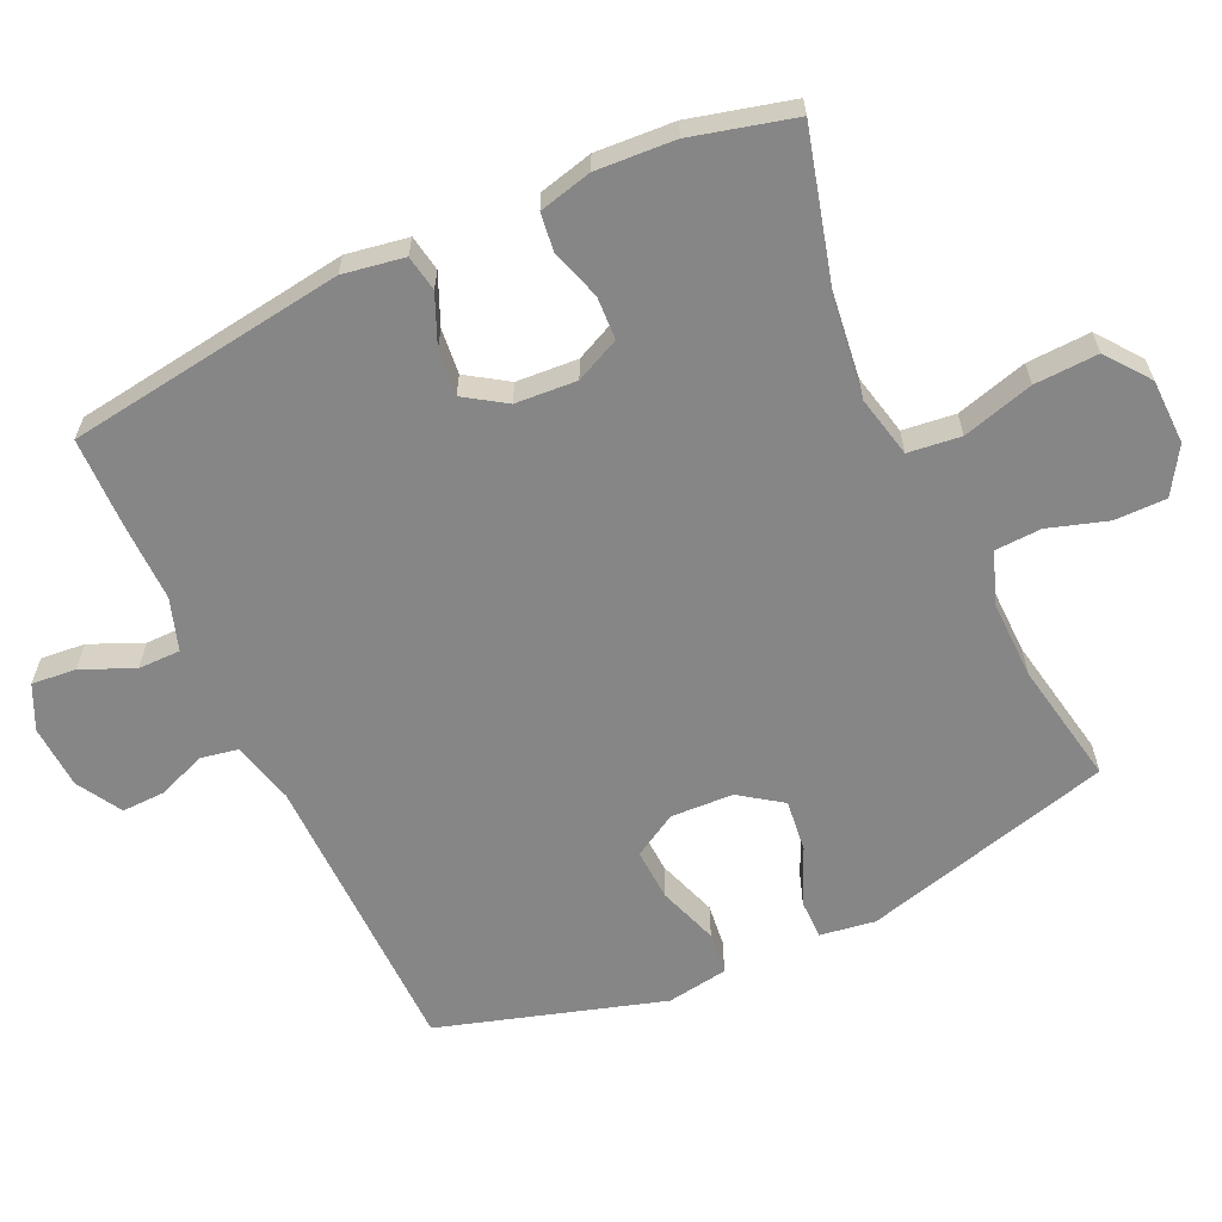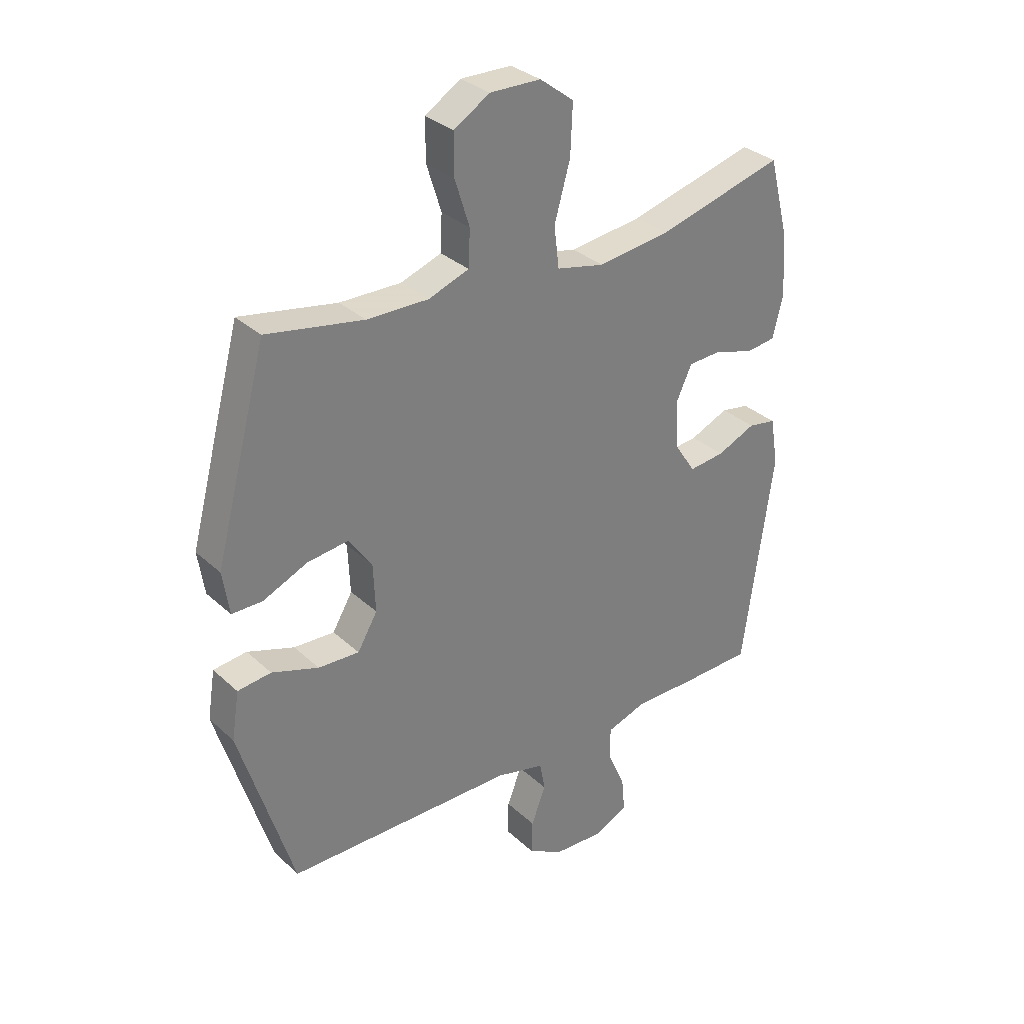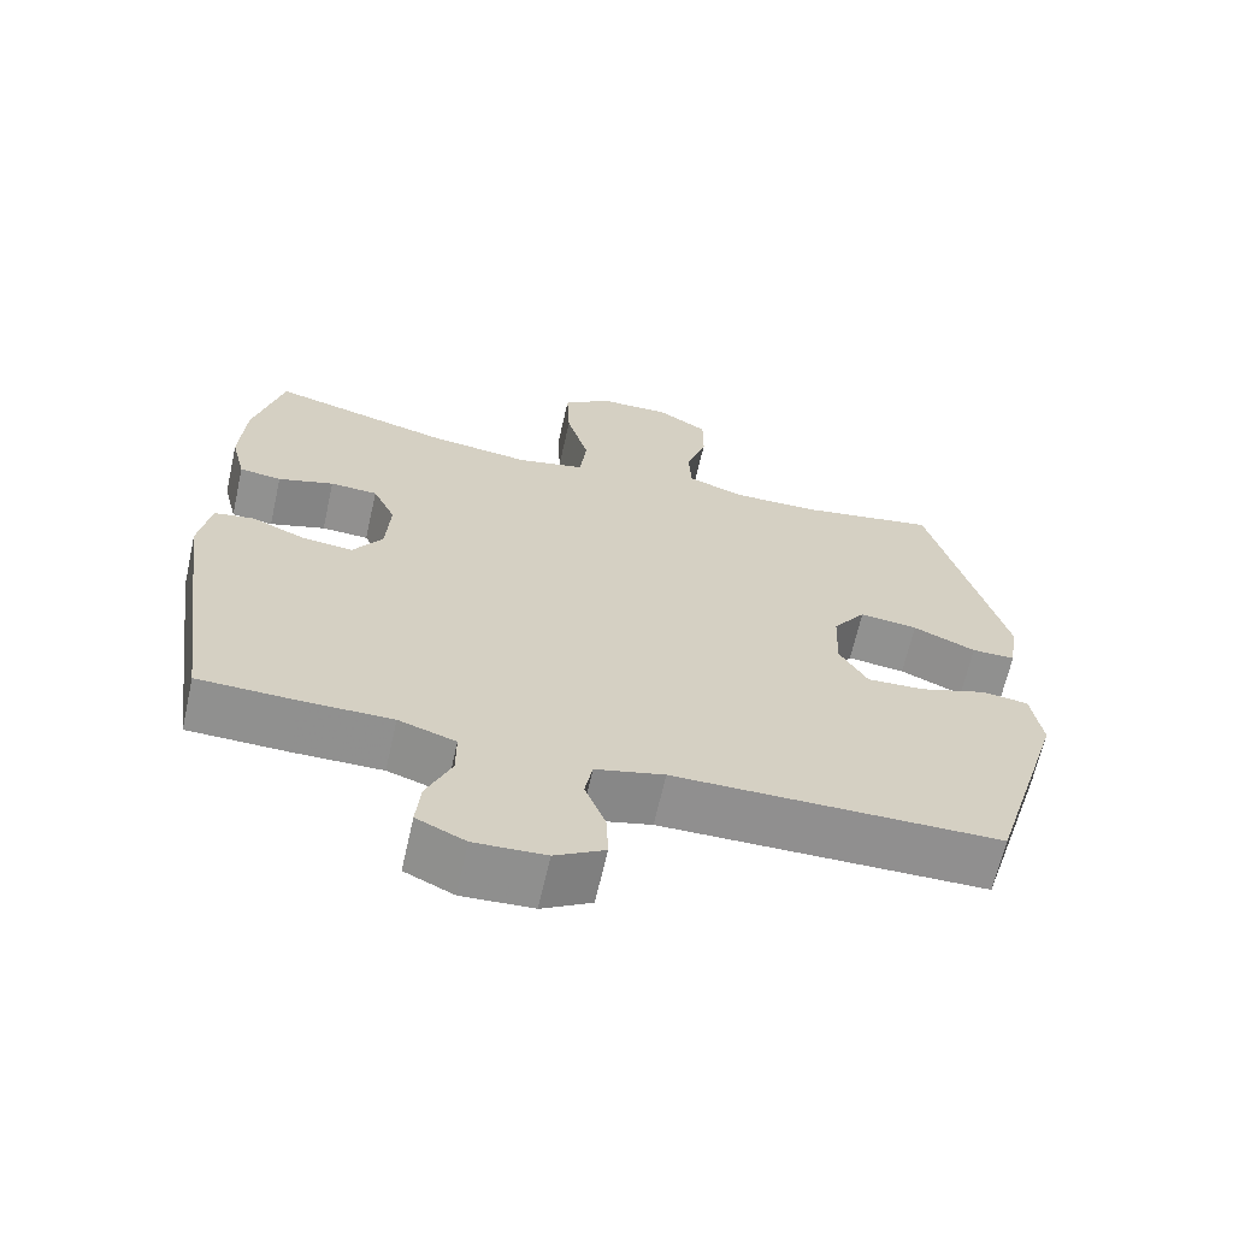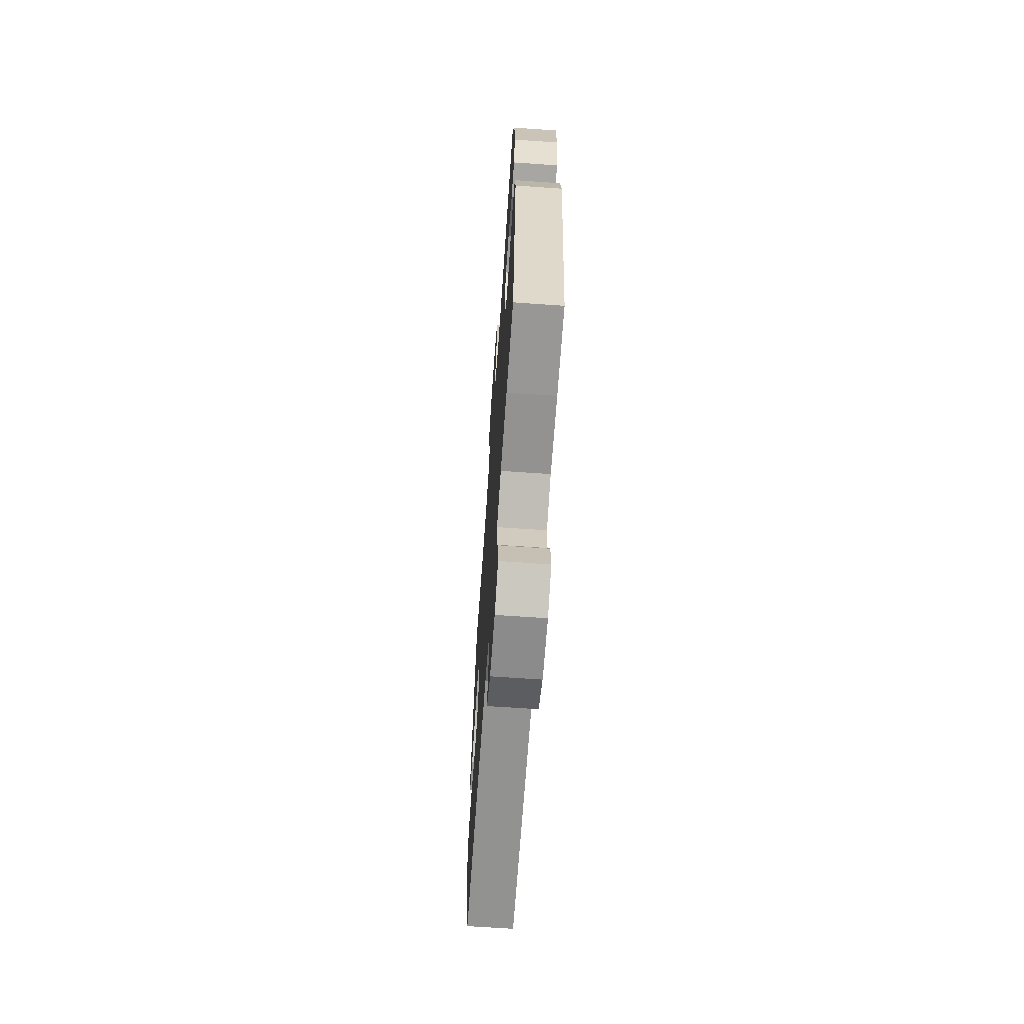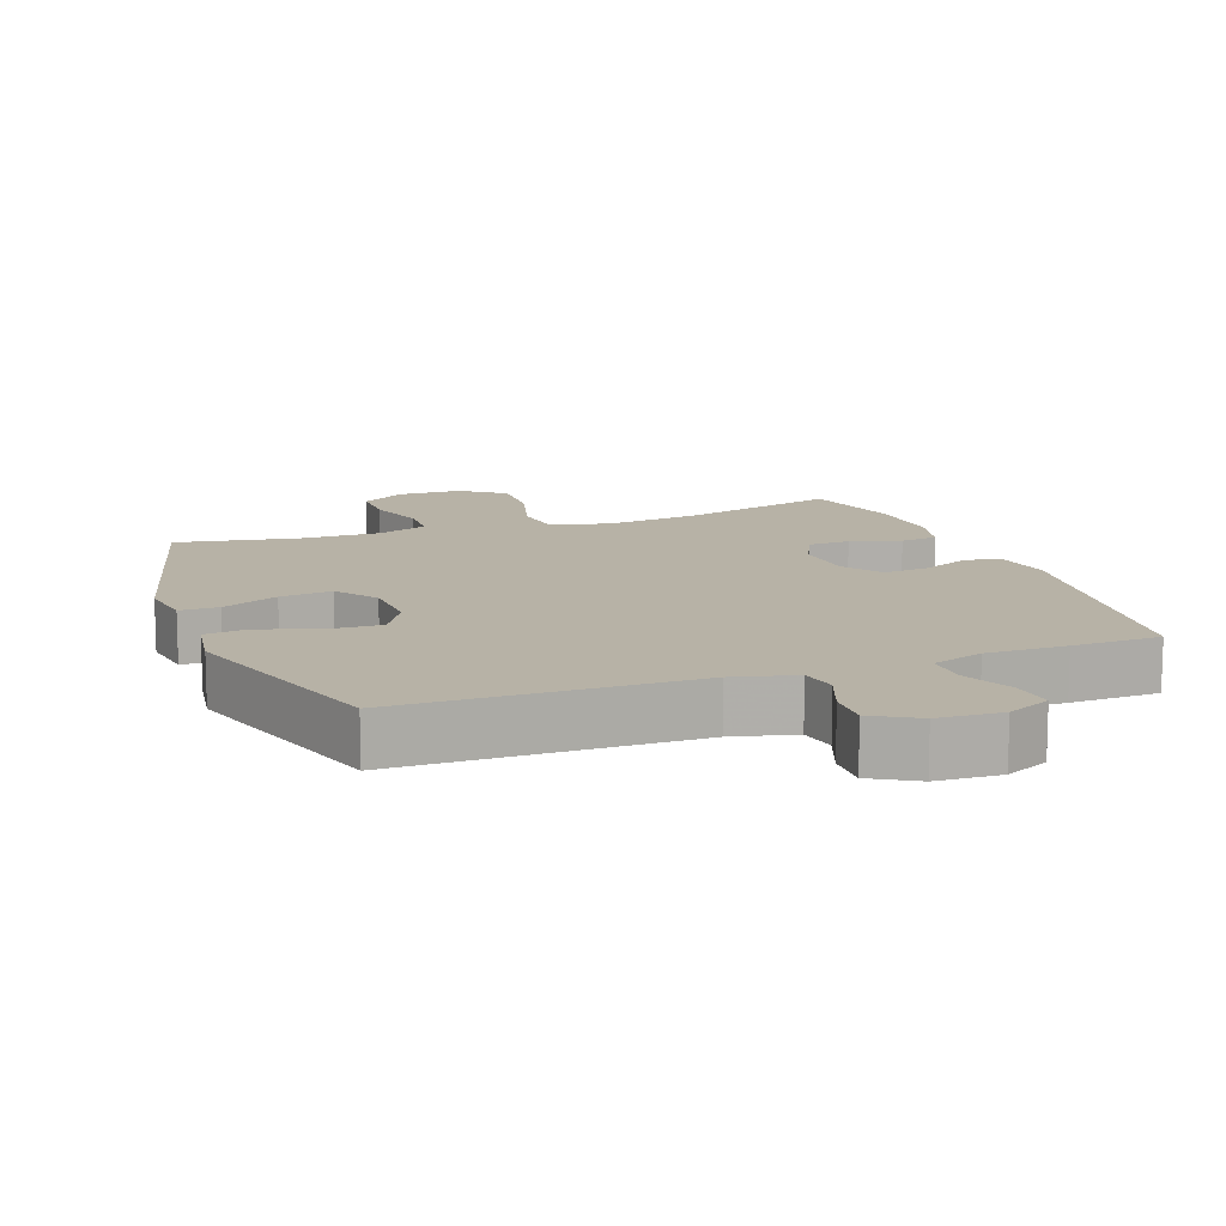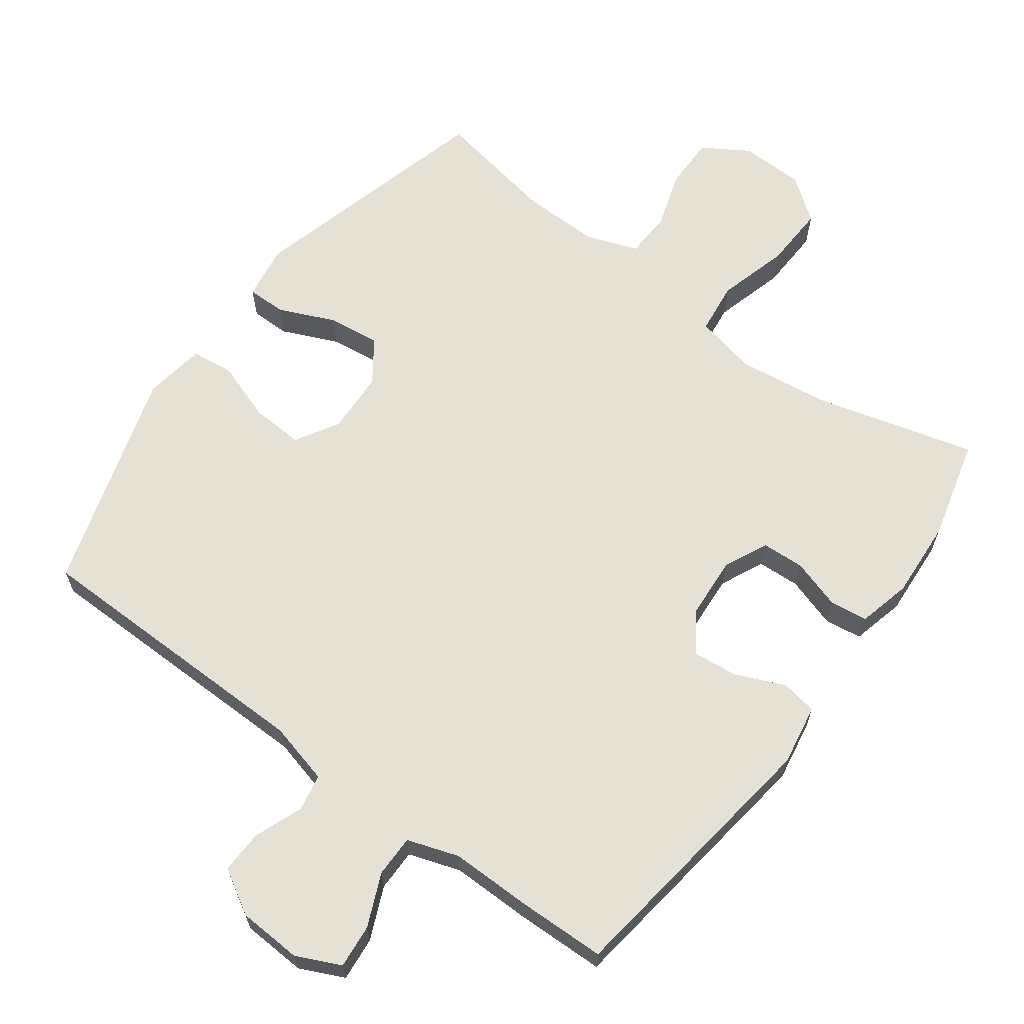
<metadata>
{"format":"obj","ext":"obj","renderer":"f3d","projection":"perspective","resolution":1024,"background":"white","views":[{"elev":-62.2,"azim":-65.1,"up":"+Y"},{"elev":32.1,"azim":141.7,"up":"+Z"},{"elev":-65.5,"azim":-12.7,"up":"+Z"},{"elev":-66.9,"azim":-94.0,"up":"+Z"},{"elev":12.5,"azim":159.7,"up":"+Y"},{"elev":64.5,"azim":-143.6,"up":"+Y"}]}
</metadata>
<code>
v -0.5 0.07 -0.5
v -0.556 0.07 -0.098
v -0.541 0.07 -0.009
v -0.489 0.07 0
v -0.417 0.07 -0.031
v -0.351 0.07 -0.038
v -0.312 0.07 0.021
v -0.306 0.07 0.11
v -0.336 0.07 0.174
v -0.398 0.07 0.177
v -0.471 0.07 0.154
v -0.526 0.07 0.161
v -0.545 0.07 0.238
v -0.538 0.07 0.352
v -0.5 0.07 0.5
v -0.266 0.07 0.437
v -0.132 0.07 0.42
v -0.043 0.07 0.44
v -0.034 0.07 0.516
v -0.063 0.07 0.619
v -0.067 0.07 0.711
v -0.004 0.07 0.759
v 0.09 0.07 0.761
v 0.156 0.07 0.72
v 0.156 0.07 0.645
v 0.129 0.07 0.559
v 0.132 0.07 0.492
v 0.207 0.07 0.465
v 0.321 0.07 0.467
v 0.5 0.07 0.5
v 0.597 0.07 0.137
v 0.585 0.07 0.057
v 0.528 0.07 0.057
v 0.446 0.07 0.093
v 0.37 0.07 0.102
v 0.327 0.07 0.041
v 0.323 0.07 -0.05
v 0.36 0.07 -0.113
v 0.436 0.07 -0.109
v 0.523 0.07 -0.079
v 0.585 0.07 -0.086
v 0.599 0.07 -0.175
v 0.5 0.07 -0.5
v 0.075 0.07 -0.505
v -0.015 0.07 -0.528
v -0.025 0.07 -0.582
v 0.002 0.07 -0.652
v 0.004 0.07 -0.715
v -0.061 0.07 -0.753
v -0.154 0.07 -0.758
v -0.218 0.07 -0.728
v -0.212 0.07 -0.664
v -0.179 0.07 -0.588
v -0.179 0.07 -0.527
v -0.254 0.07 -0.502
v -0.371 0.07 -0.503
v -0.5 0 -0.5
v -0.556 0 -0.098
v -0.541 0 -0.009
v -0.489 0 0
v -0.417 0 -0.031
v -0.351 0 -0.038
v -0.312 0 0.021
v -0.306 0 0.11
v -0.336 0 0.174
v -0.398 0 0.177
v -0.471 0 0.154
v -0.526 0 0.161
v -0.545 0 0.238
v -0.538 0 0.352
v -0.5 0 0.5
v -0.266 0 0.437
v -0.132 0 0.42
v -0.043 0 0.44
v -0.034 0 0.516
v -0.063 0 0.619
v -0.067 0 0.711
v -0.004 0 0.759
v 0.09 0 0.761
v 0.156 0 0.72
v 0.156 0 0.645
v 0.129 0 0.559
v 0.132 0 0.492
v 0.207 0 0.465
v 0.321 0 0.467
v 0.5 0 0.5
v 0.597 0 0.137
v 0.585 0 0.057
v 0.528 0 0.057
v 0.446 0 0.093
v 0.37 0 0.102
v 0.327 0 0.041
v 0.323 0 -0.05
v 0.36 0 -0.113
v 0.436 0 -0.109
v 0.523 0 -0.079
v 0.585 0 -0.086
v 0.599 0 -0.175
v 0.5 0 -0.5
v 0.075 0 -0.505
v -0.015 0 -0.528
v -0.025 0 -0.582
v 0.002 0 -0.652
v 0.004 0 -0.715
v -0.061 0 -0.753
v -0.154 0 -0.758
v -0.218 0 -0.728
v -0.212 0 -0.664
v -0.179 0 -0.588
v -0.179 0 -0.527
v -0.254 0 -0.502
v -0.371 0 -0.503
f 55 56 1 2
f 54 55 2 3
f 50 51 52 53
f 50 53 54
f 49 50 54
f 46 47 48 49
f 45 46 49 54
f 44 45 54 3
f 39 40 41 42
f 38 39 42 43
f 37 38 43 44
f 31 32 33 34
f 29 30 31 34
f 28 29 34 35
f 27 28 35 36
f 23 24 25 26
f 23 26 27
f 22 23 27
f 19 20 21 22
f 18 19 22 27
f 13 14 15 16
f 13 16 17
f 10 11 12 13
f 9 10 13 17
f 8 9 17 18
f 44 3 4 5
f 44 5 6
f 37 44 6 7
f 18 27 36 37
f 7 8 18 37
f 58 57 112 111
f 59 58 111 110
f 109 108 107 106
f 110 109 106
f 110 106 105
f 105 104 103 102
f 110 105 102 101
f 59 110 101 100
f 98 97 96 95
f 99 98 95 94
f 100 99 94 93
f 90 89 88 87
f 90 87 86 85
f 91 90 85 84
f 92 91 84 83
f 82 81 80 79
f 83 82 79
f 83 79 78
f 78 77 76 75
f 83 78 75 74
f 72 71 70 69
f 73 72 69
f 69 68 67 66
f 73 69 66 65
f 74 73 65 64
f 61 60 59 100
f 62 61 100
f 63 62 100 93
f 93 92 83 74
f 93 74 64 63
f 1 57 58 2
f 2 58 59 3
f 3 59 60 4
f 4 60 61 5
f 5 61 62 6
f 6 62 63 7
f 7 63 64 8
f 8 64 65 9
f 9 65 66 10
f 10 66 67 11
f 11 67 68 12
f 12 68 69 13
f 13 69 70 14
f 14 70 71 15
f 15 71 72 16
f 16 72 73 17
f 17 73 74 18
f 18 74 75 19
f 19 75 76 20
f 20 76 77 21
f 21 77 78 22
f 22 78 79 23
f 23 79 80 24
f 24 80 81 25
f 25 81 82 26
f 26 82 83 27
f 27 83 84 28
f 28 84 85 29
f 29 85 86 30
f 30 86 87 31
f 31 87 88 32
f 32 88 89 33
f 33 89 90 34
f 34 90 91 35
f 35 91 92 36
f 36 92 93 37
f 37 93 94 38
f 38 94 95 39
f 39 95 96 40
f 40 96 97 41
f 41 97 98 42
f 42 98 99 43
f 43 99 100 44
f 44 100 101 45
f 45 101 102 46
f 46 102 103 47
f 47 103 104 48
f 48 104 105 49
f 49 105 106 50
f 50 106 107 51
f 51 107 108 52
f 52 108 109 53
f 53 109 110 54
f 54 110 111 55
f 55 111 112 56
f 56 112 57 1

</code>
